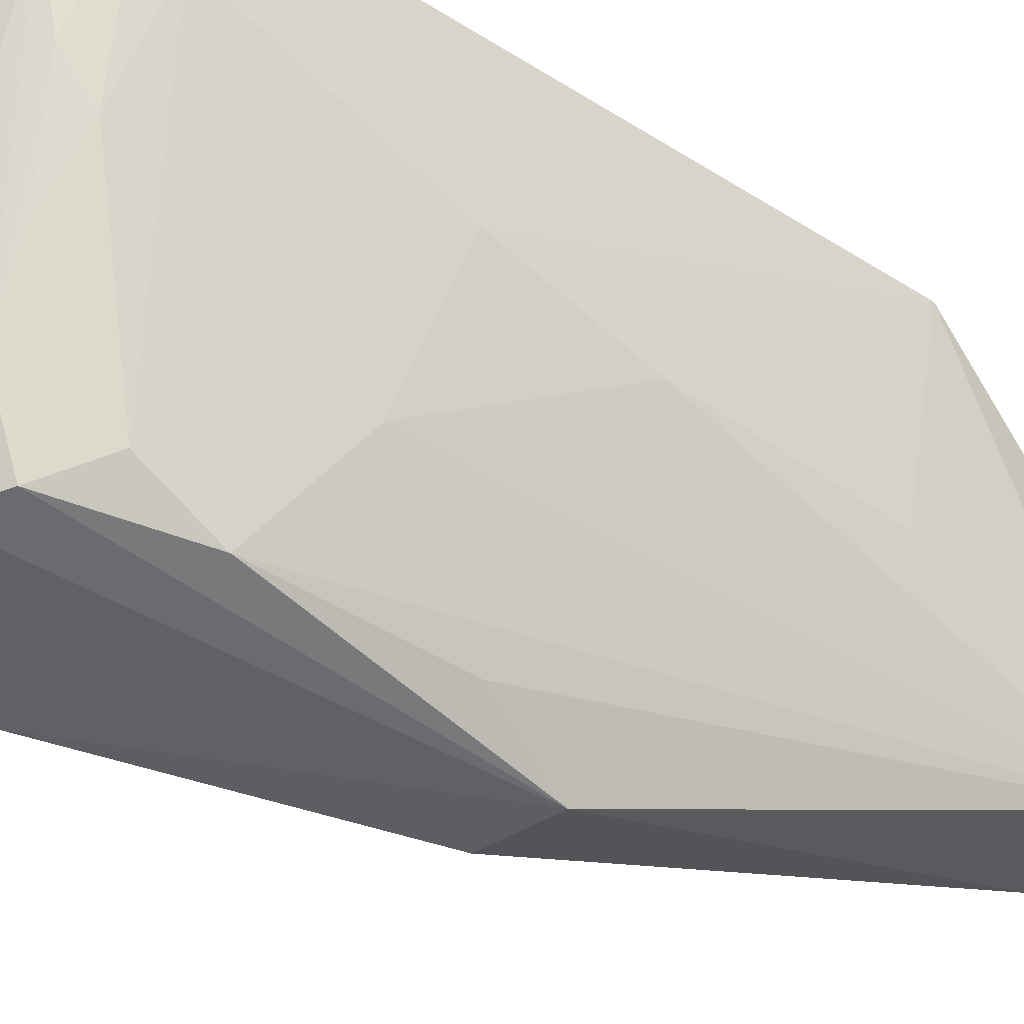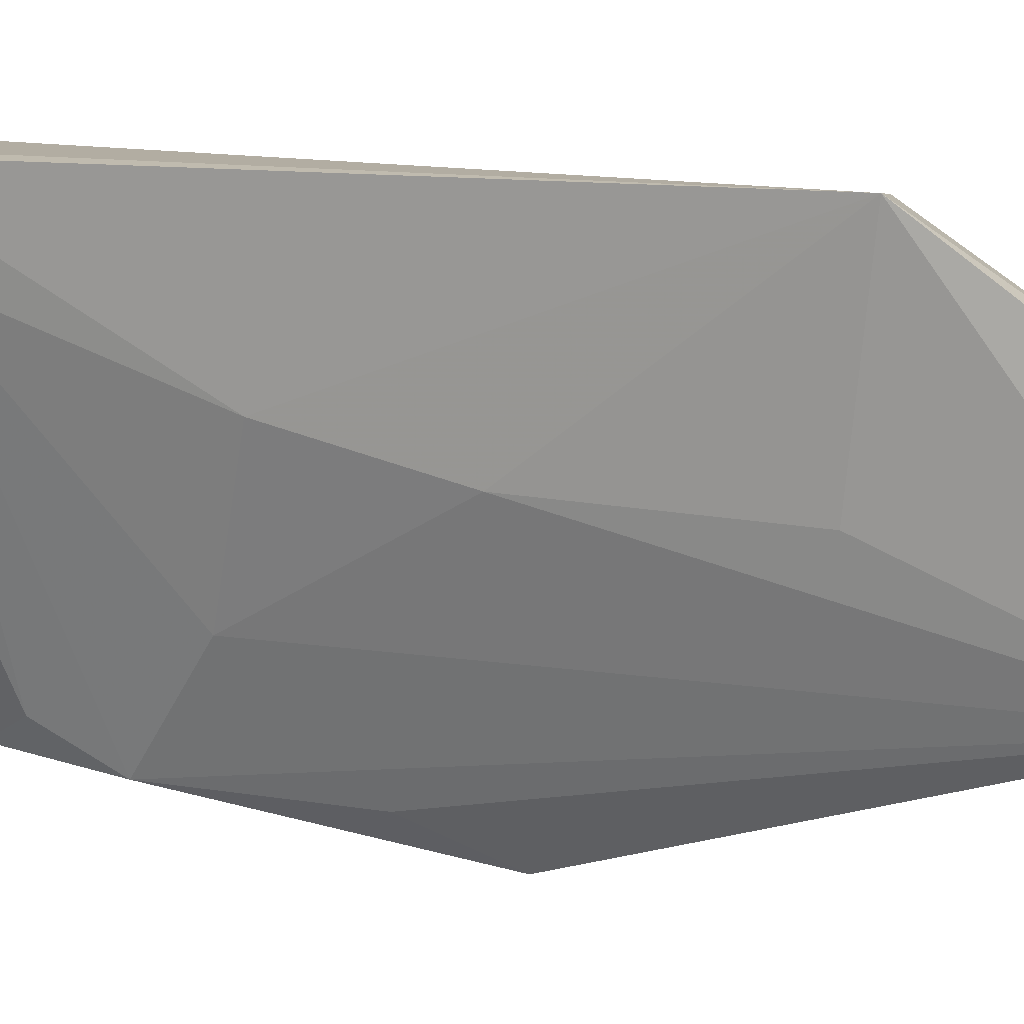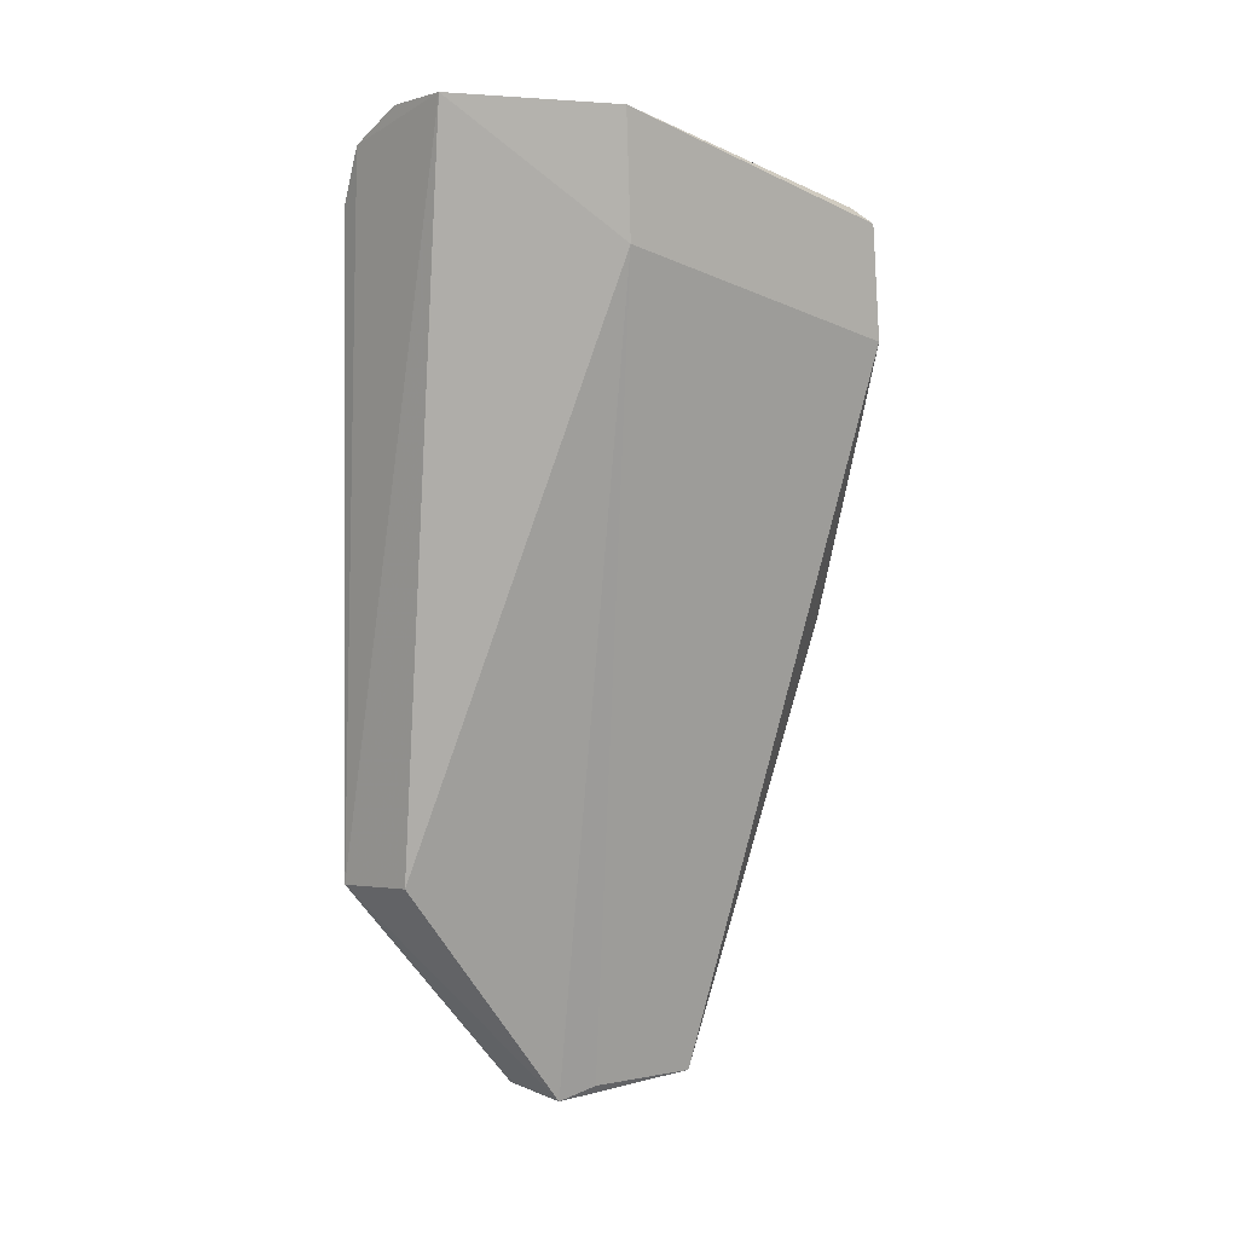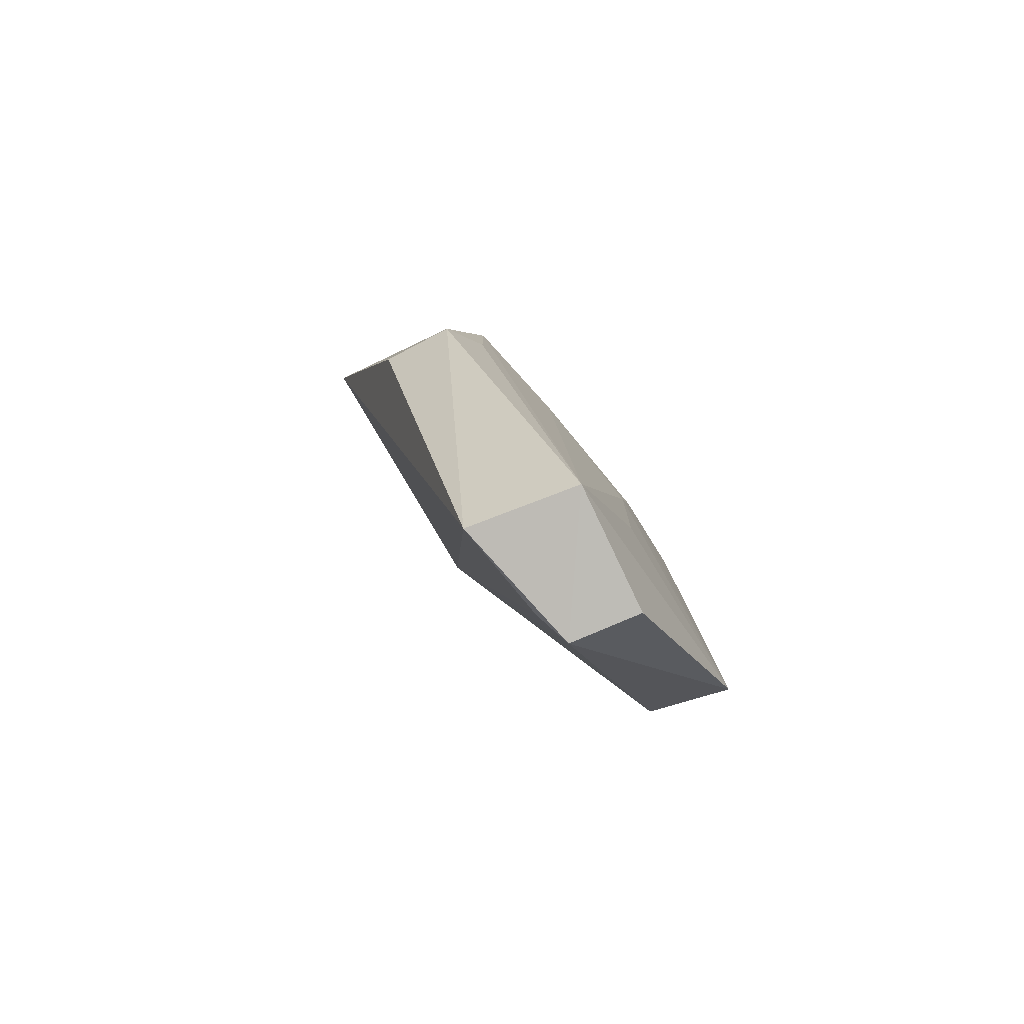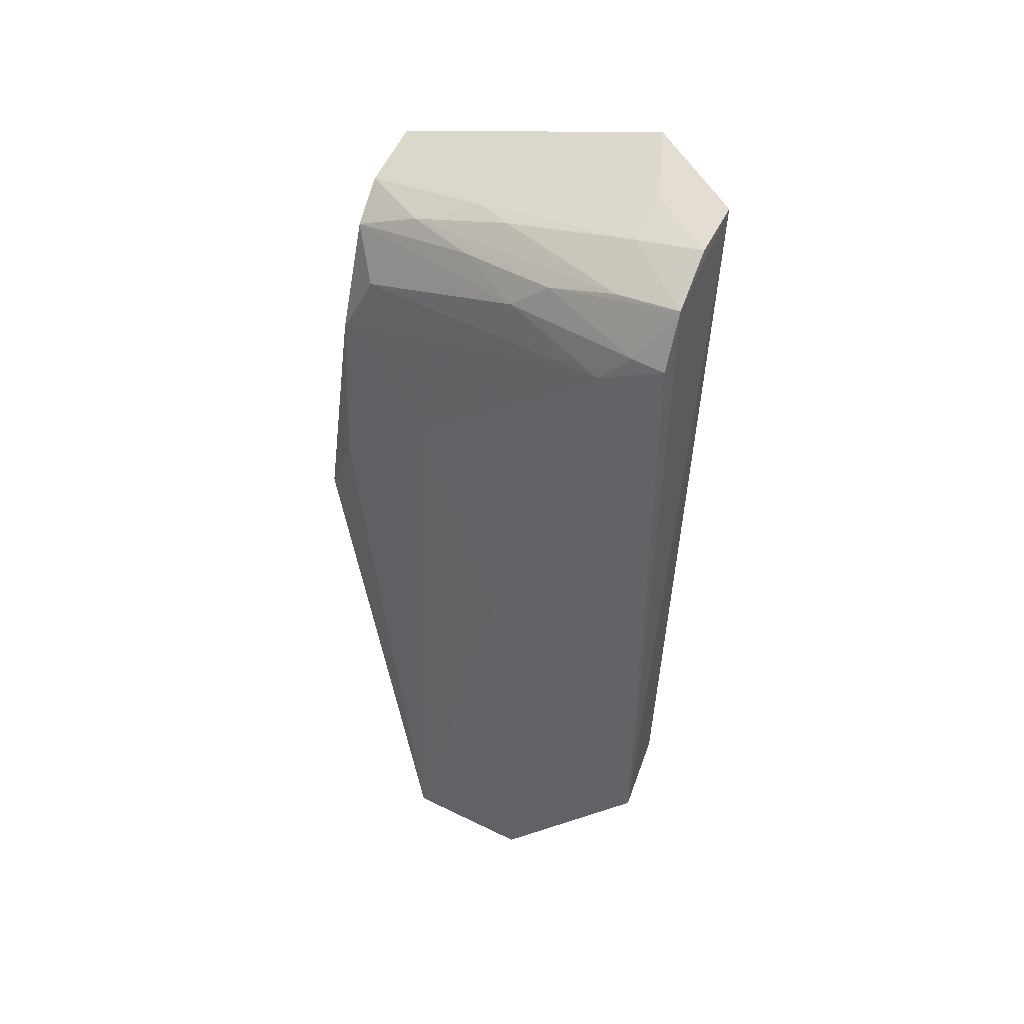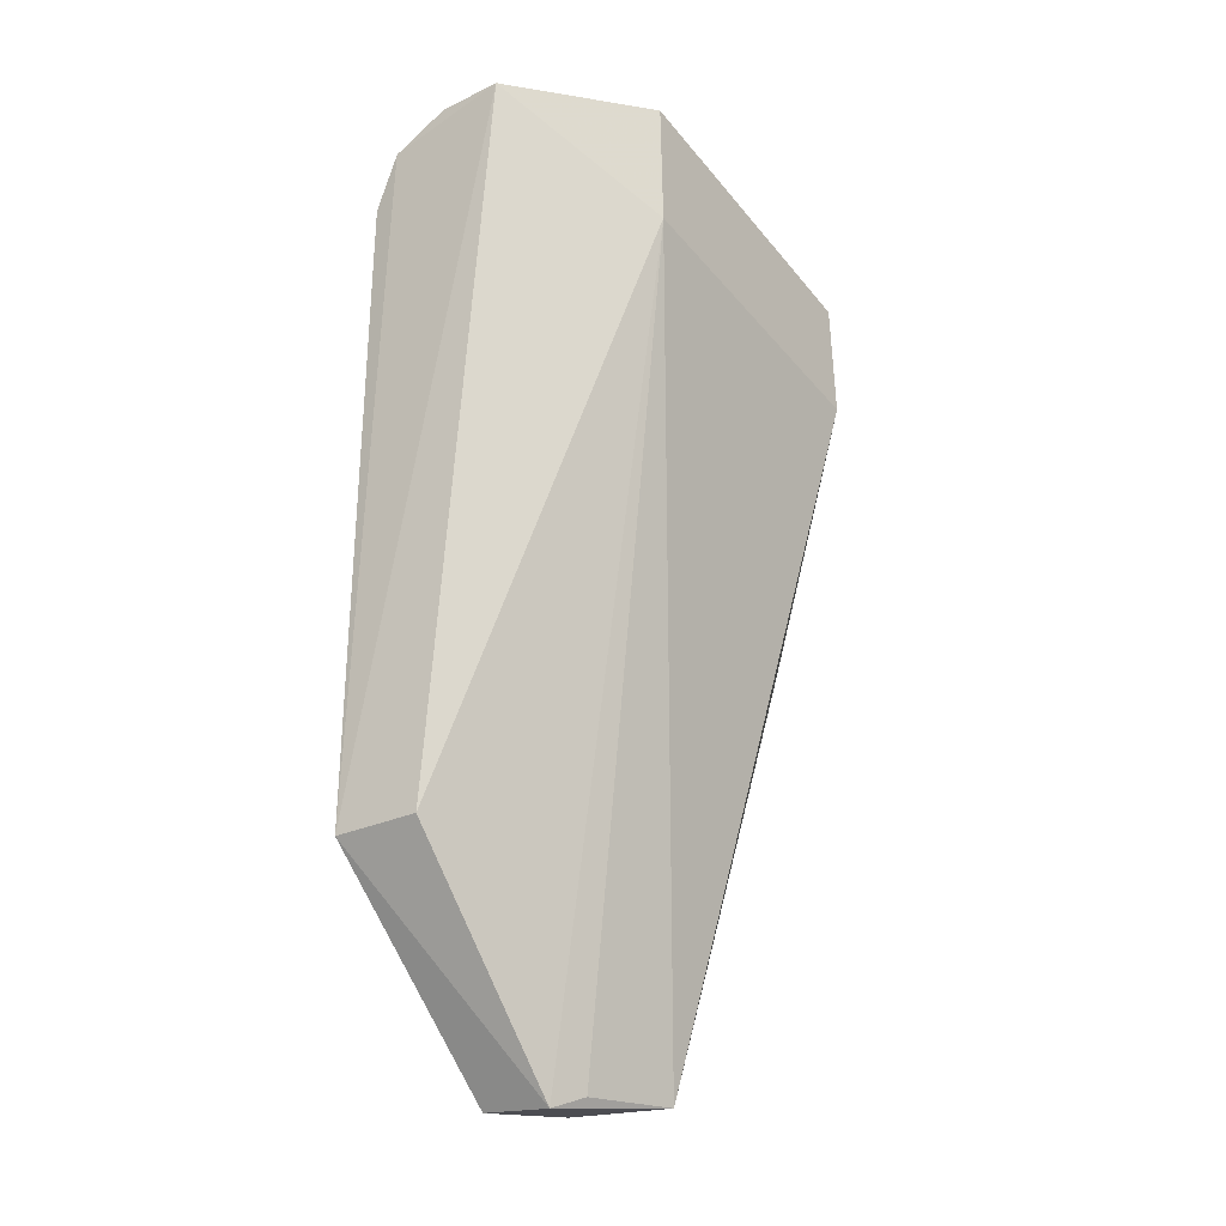
<metadata>
{"format":"obj","ext":"obj","renderer":"f3d","projection":"perspective","resolution":1024,"background":"white","views":[{"elev":-38.3,"azim":-130.4,"up":"+Z"},{"elev":12.3,"azim":-73.7,"up":"+Z"},{"elev":6.9,"azim":49.5,"up":"+Y"},{"elev":-79.1,"azim":-154.2,"up":"+Y"},{"elev":43.9,"azim":-63.2,"up":"+Y"},{"elev":-21.7,"azim":35.7,"up":"+Y"}]}
</metadata>
<code>
v -0.05324 0.06164 0.0777
v -0.05388 0.01084 0.06116
v -0.04665 0.05014 0.0546
v -0.05249 0.05663 0.05612
v -0.06114 0.05667 0.07783
v -0.05573 0.03484 0.05365
v -0.04717 0.06101 0.0714
v -0.05739 0.02281 0.07727
v -0.05978 0.05965 0.07792
v -0.05163 0.03534 0.05381
v -0.04659 0.05613 0.05523
v -0.05678 0.04884 0.0561
v -0.05305 0.06106 0.07378
v -0.04726 0.05465 0.07104
v -0.06 0.01086 0.06168
v -0.06195 0.02229 0.07785
v -0.04785 0.05699 0.05562
v -0.05498 0.05513 0.05646
v -0.05672 0.06133 0.07779
v -0.05607 0.01011 0.06843
v -0.05699 0.03933 0.05583
v -0.0609 0.04285 0.06986
v -0.05454 0.05851 0.06407
v -0.05887 0.05606 0.06804
v -0.0552 0.01081 0.06662
v -0.05998 0.01022 0.06863
v -0.05883 0.04486 0.062
v -0.0609 0.02351 0.06736
v -0.05645 0.06058 0.07399
v -0.05529 0.05688 0.0603
v -0.05678 0.05265 0.05807
v -0.06077 0.05659 0.07589
v -0.06088 0.03488 0.06789
v -0.05574 0.05871 0.0662
v -0.0587 0.05776 0.07013
v -0.06075 0.05464 0.07401
v -0.05912 0.05899 0.07418
v -0.05699 0.05696 0.06433
f 10 6 3
f 10 3 2
f 10 2 6
f 11 6 4
f 11 3 6
f 11 7 3
f 13 1 7
f 14 2 3
f 14 3 7
f 14 7 1
f 14 1 8
f 15 6 2
f 16 8 1
f 16 1 9
f 16 9 5
f 17 11 4
f 17 7 11
f 18 4 6
f 18 6 12
f 19 9 1
f 19 1 13
f 20 14 8
f 20 8 16
f 20 15 2
f 21 15 12
f 21 12 6
f 21 6 15
f 22 16 5
f 23 13 7
f 23 7 17
f 23 17 4
f 25 20 2
f 25 2 14
f 25 14 20
f 26 20 16
f 26 16 15
f 26 15 20
f 27 12 15
f 28 15 16
f 29 19 13
f 29 13 23
f 29 9 19
f 30 23 4
f 30 4 18
f 31 24 18
f 31 18 12
f 32 5 9
f 33 27 15
f 33 22 27
f 33 15 28
f 33 28 16
f 33 16 22
f 34 29 23
f 34 23 30
f 35 32 9
f 35 24 32
f 36 24 31
f 36 32 24
f 36 27 22
f 36 22 5
f 36 5 32
f 36 31 12
f 36 12 27
f 37 9 29
f 37 29 34
f 37 35 9
f 37 34 30
f 37 30 35
f 38 35 30
f 38 30 18
f 38 18 24
f 38 24 35

</code>
